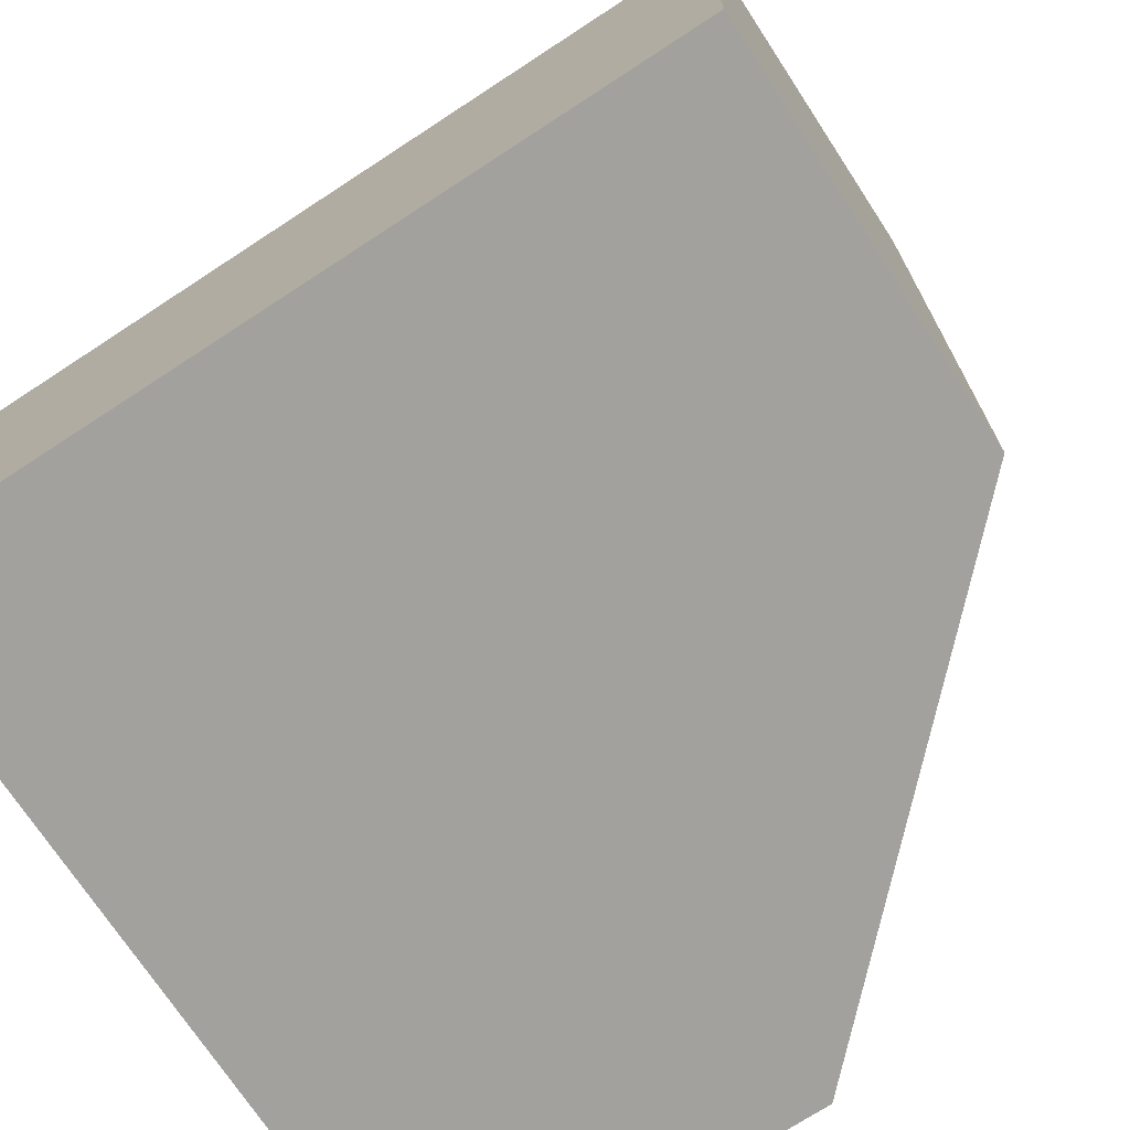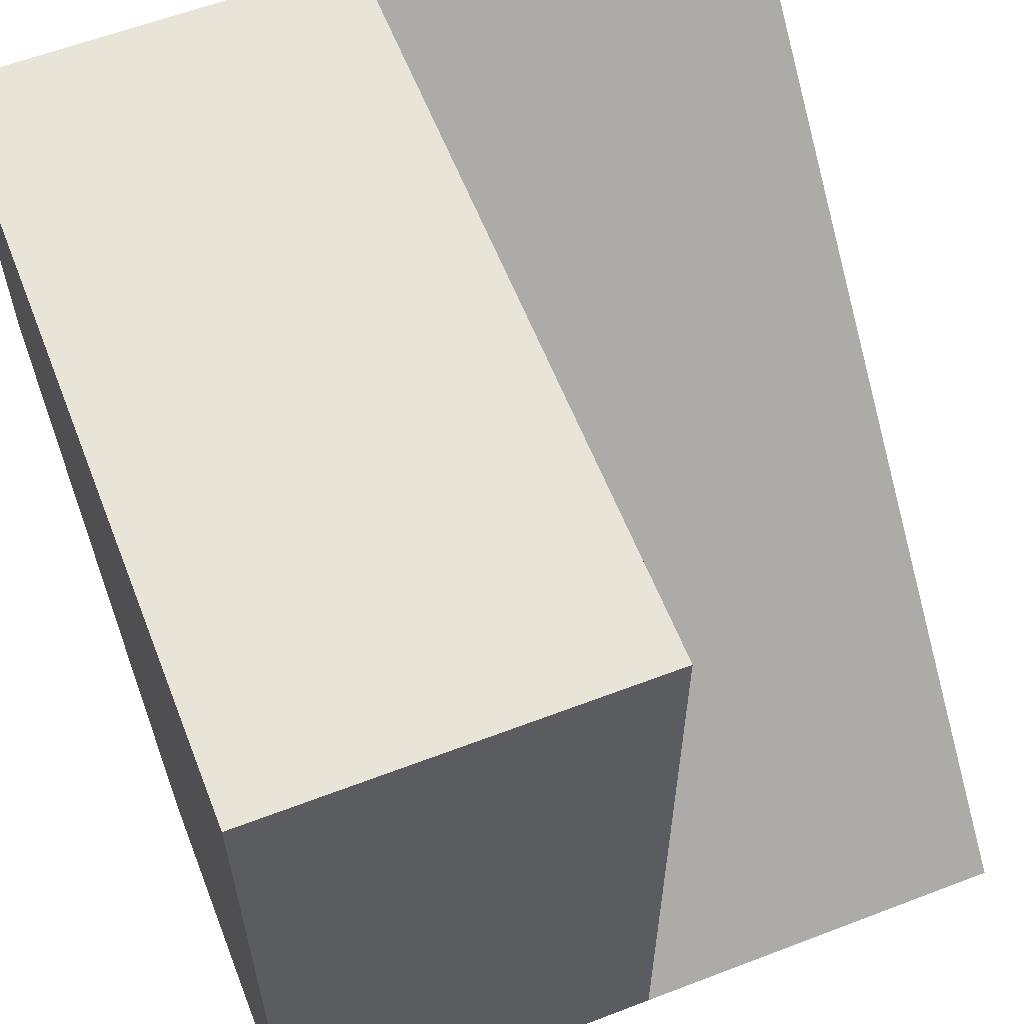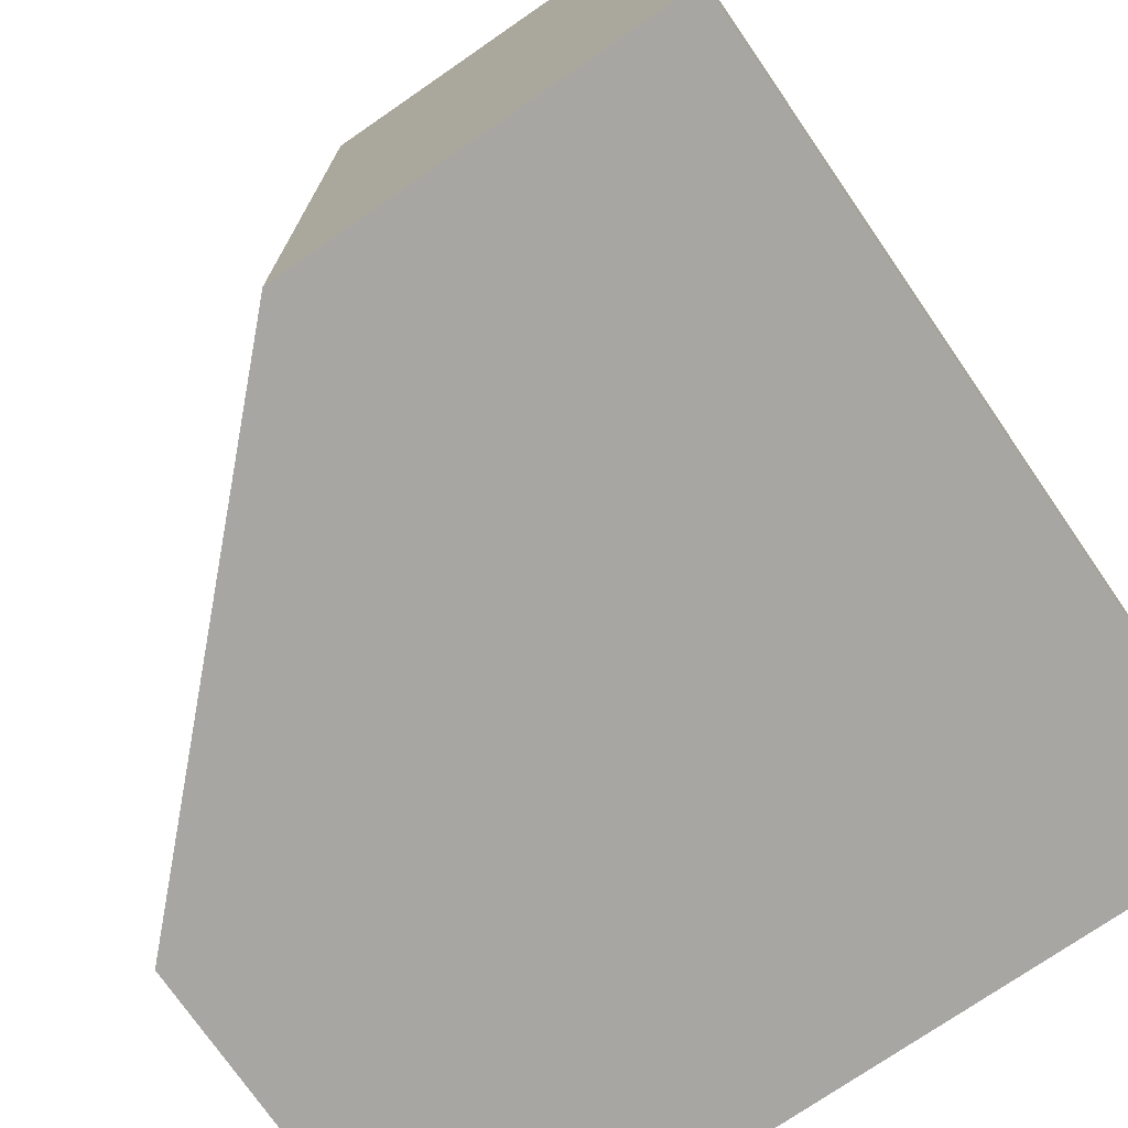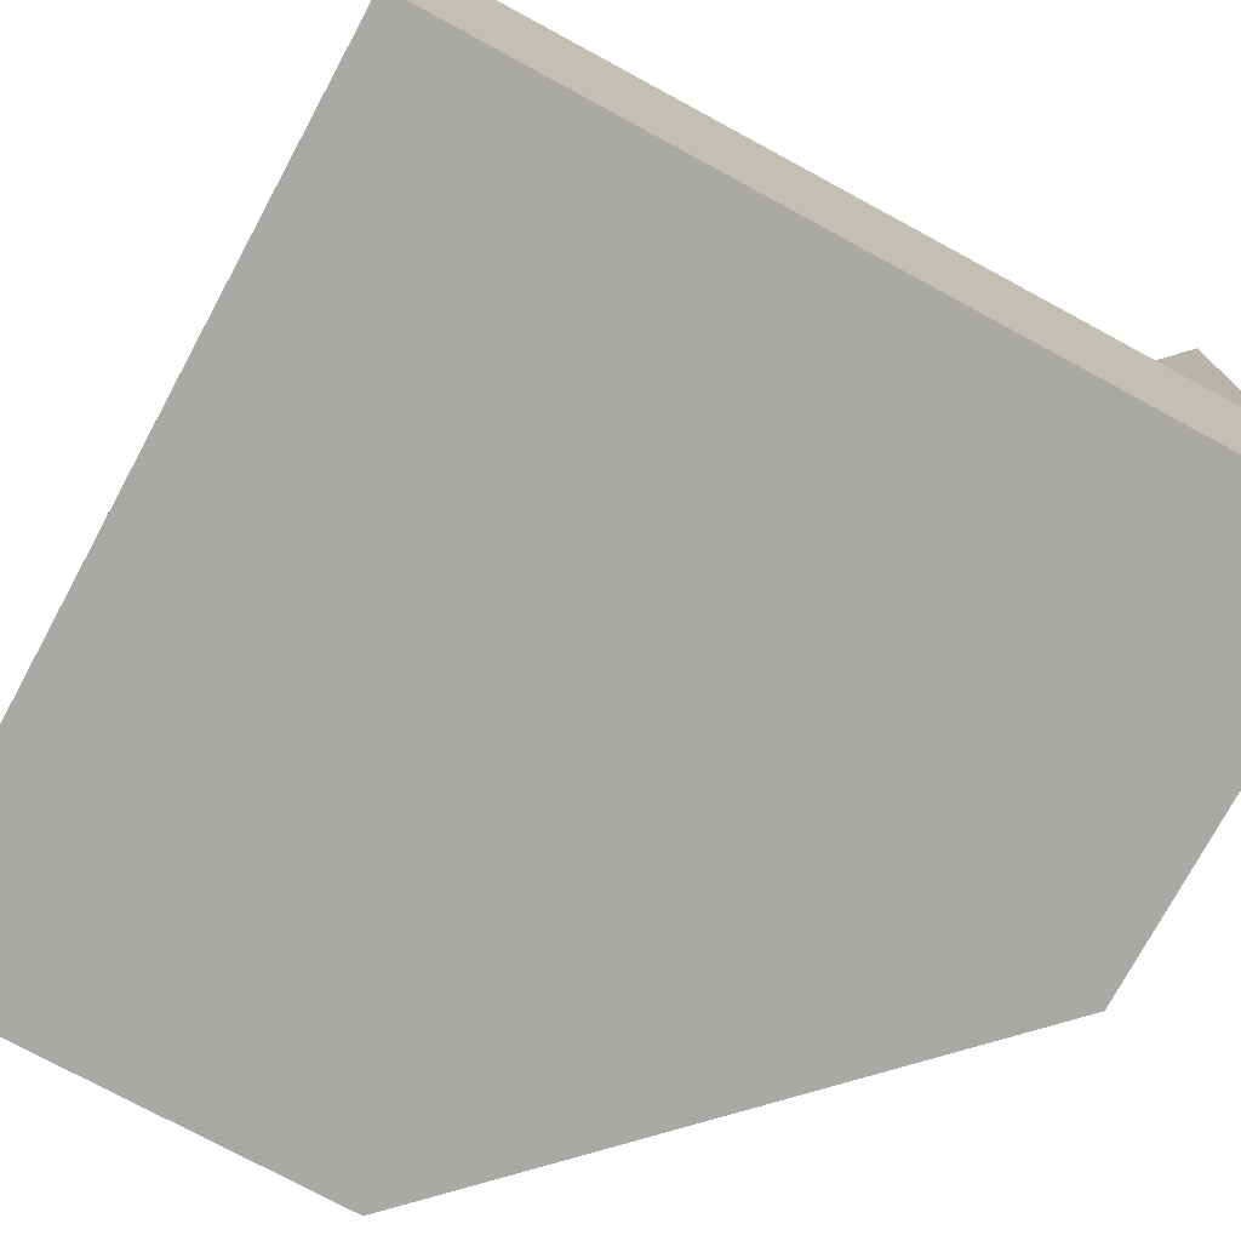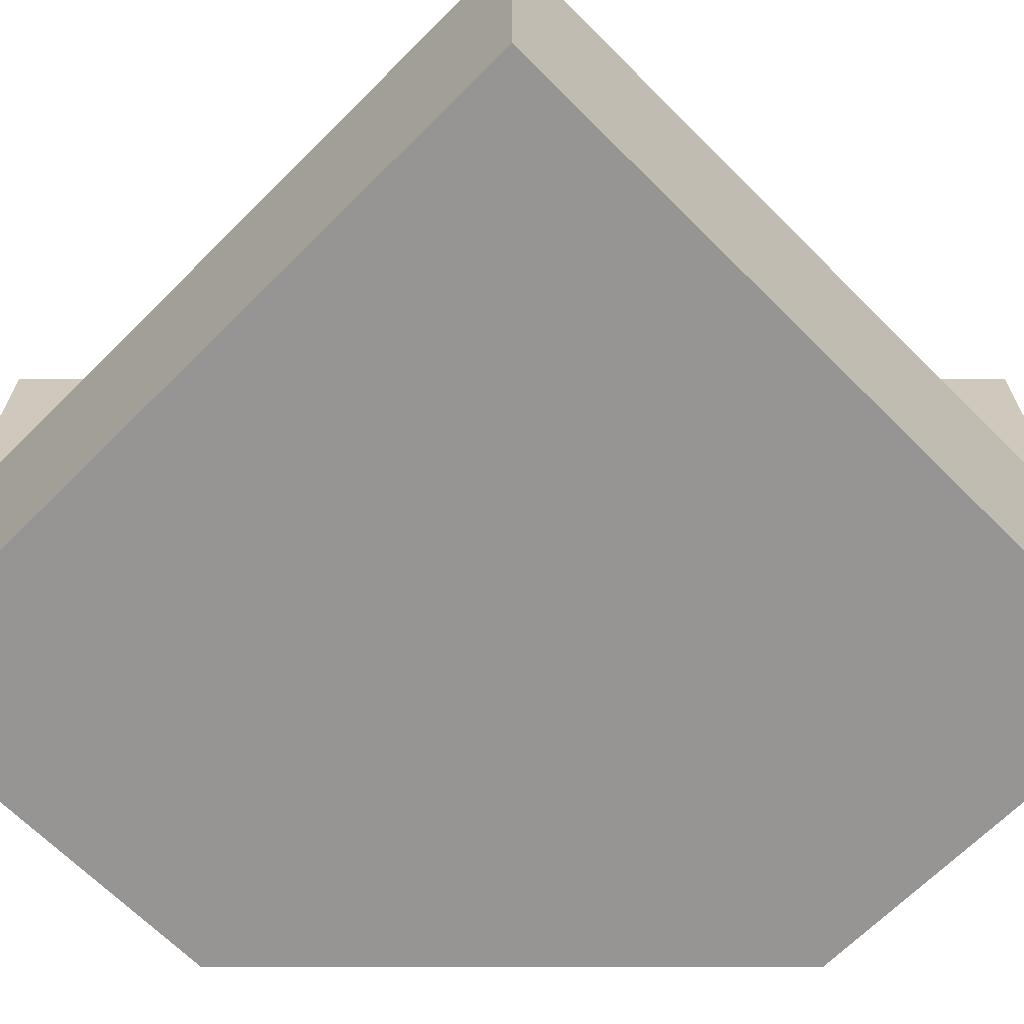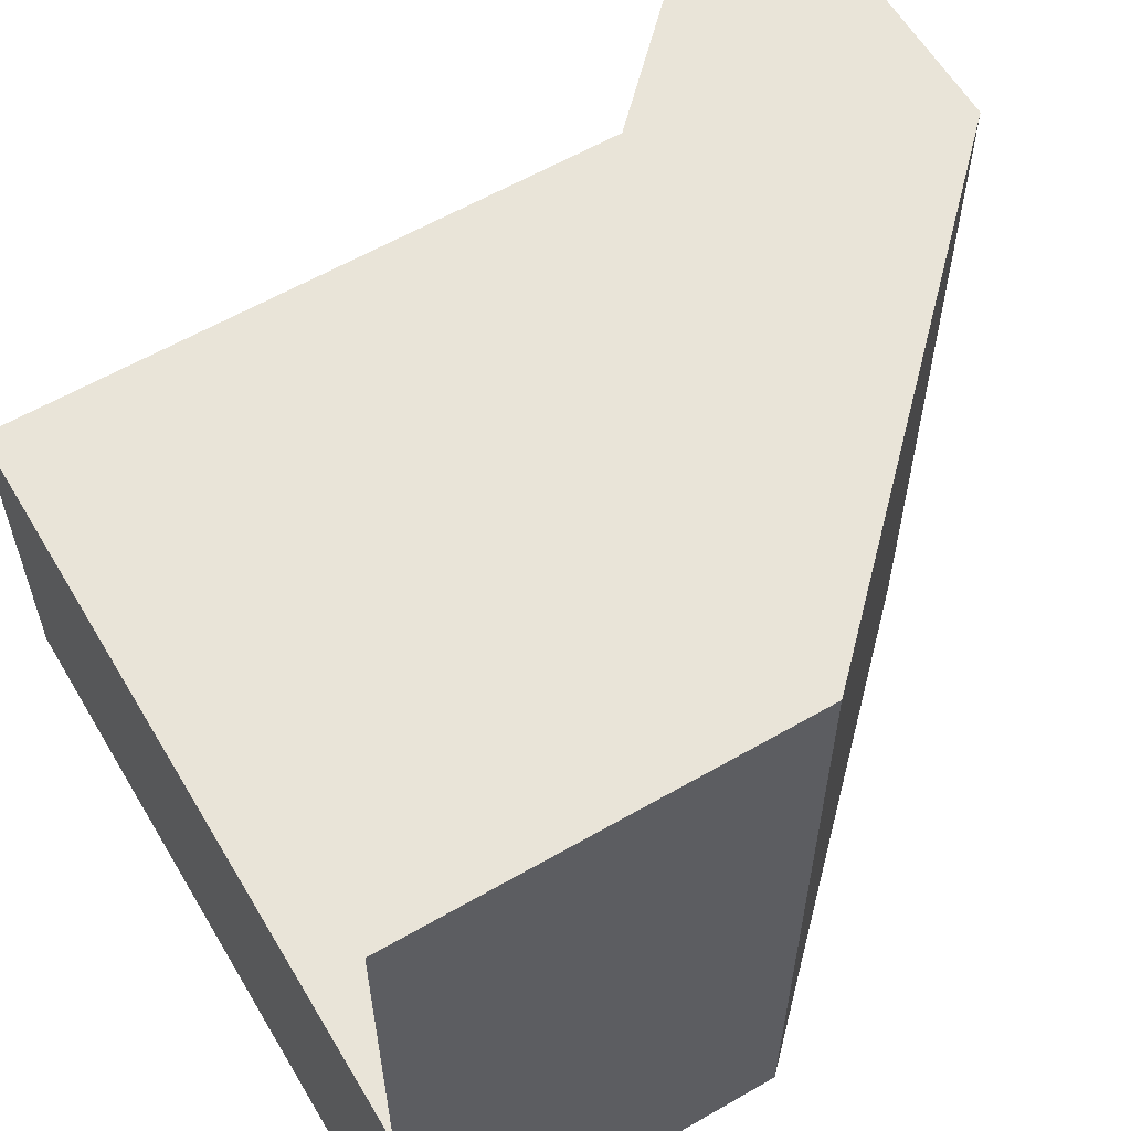
<metadata>
{"format":"obj","ext":"obj","renderer":"f3d","projection":"perspective","resolution":1024,"background":"white","views":[{"elev":-72.1,"azim":123.2,"up":"+Y"},{"elev":60.1,"azim":68.6,"up":"+Z"},{"elev":-74.3,"azim":-55.4,"up":"+Y"},{"elev":-75.6,"azim":61.6,"up":"+Y"},{"elev":-67.5,"azim":45.0,"up":"+Y"},{"elev":60.1,"azim":149.4,"up":"+Y"}]}
</metadata>
<code>
v 0.5 -0.5 -0.5
v 0.5 -0.5 0.5
v -0.5 -0.5 0.5
v -0.5 -0.5 -0.5
v 0.5 0 -0.5
v 0.5 0 0.5
v -0.5 0 0.5
v 0.5 0.5 -0.5
v -0.5 0.5 0.5
v -0.5 0.5 -0.5
v 0 0.5 -0.5
v -0.5 0.5 0
v -0.5 0 0
v 0 0 -0.5
v -0.5 0 -0.5
v -0.5 -0.5 0
v 0 -0.5 -0.5
f 1 2 3 16 17
f 7 5 8 9
f 2 1 5 6
f 3 2 6 7
f 1 17 11 8
f 16 3 9 12
f 9 8 11 12
f 7 6 5
f 17 16 12 11

</code>
